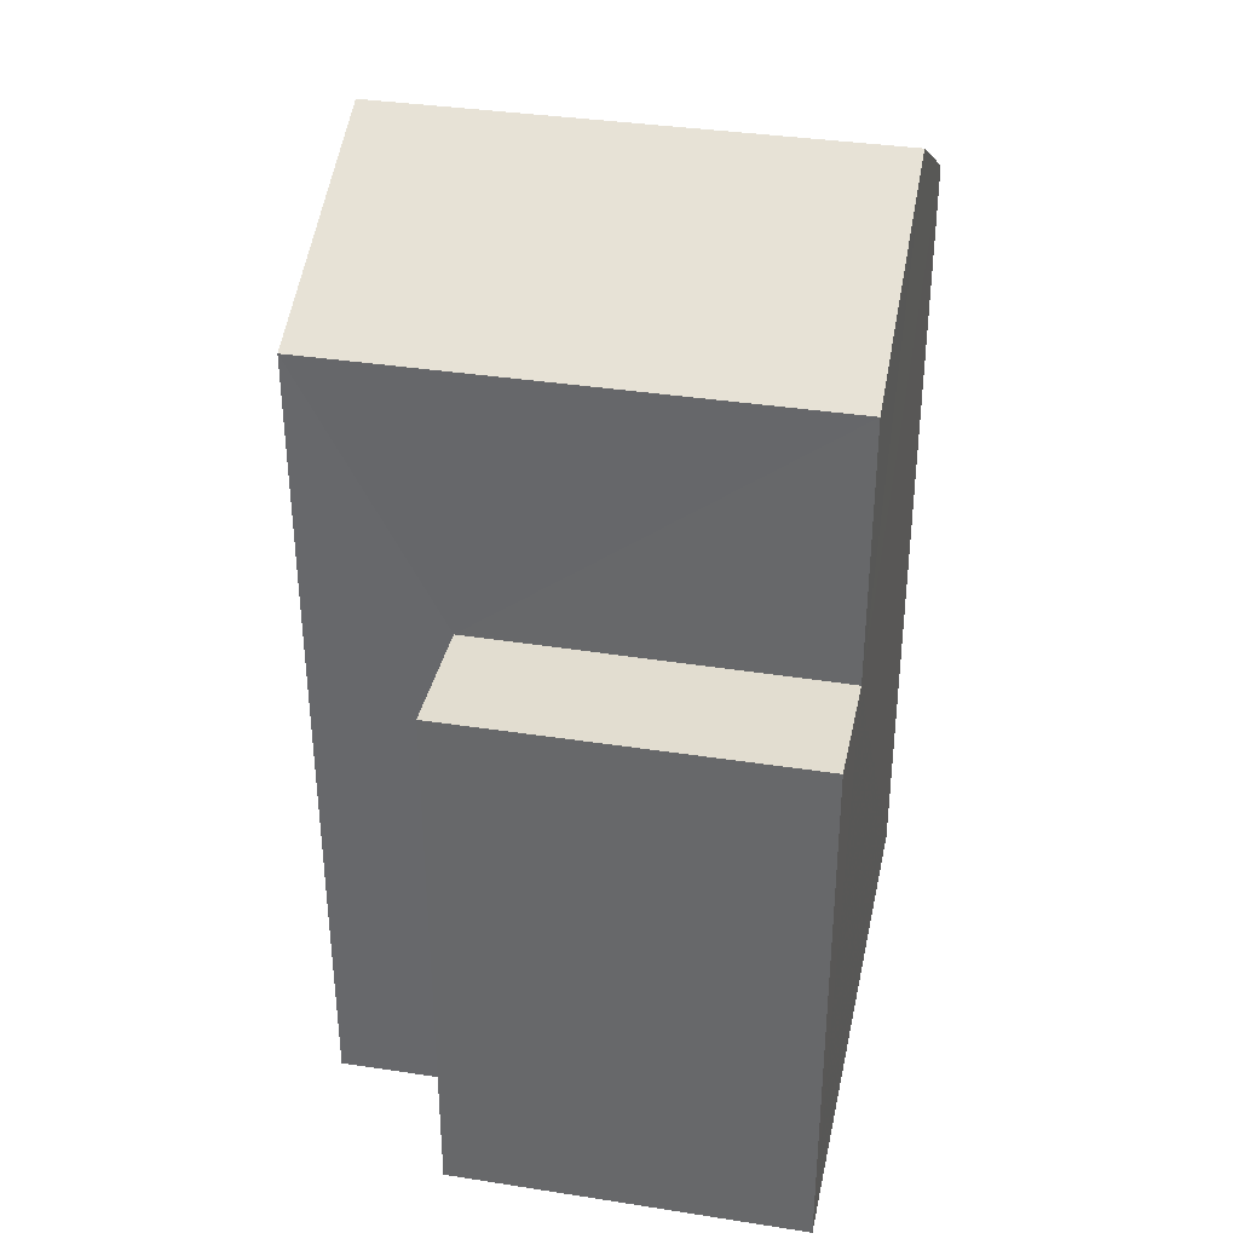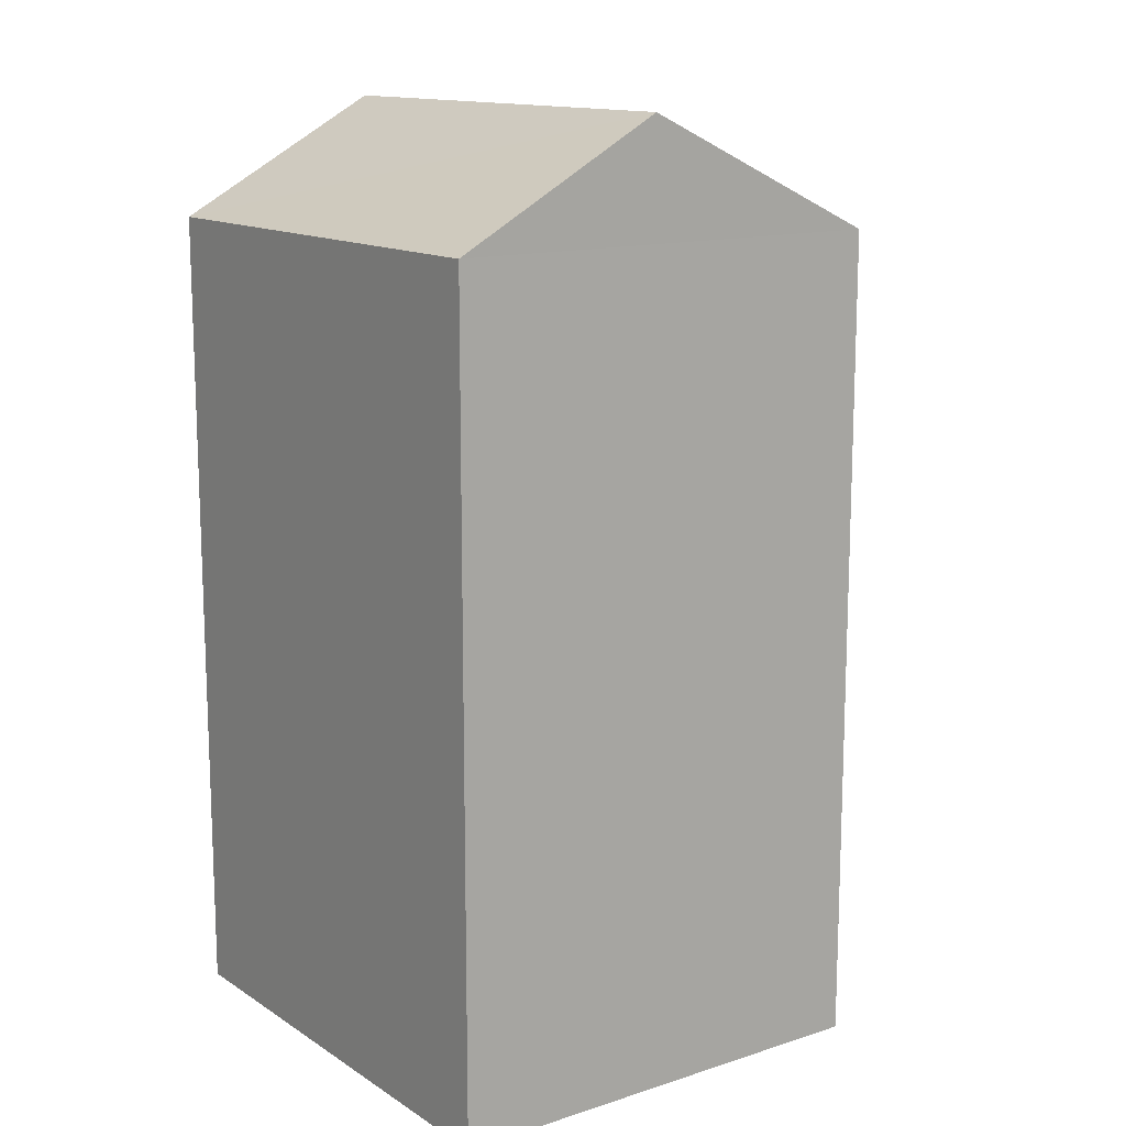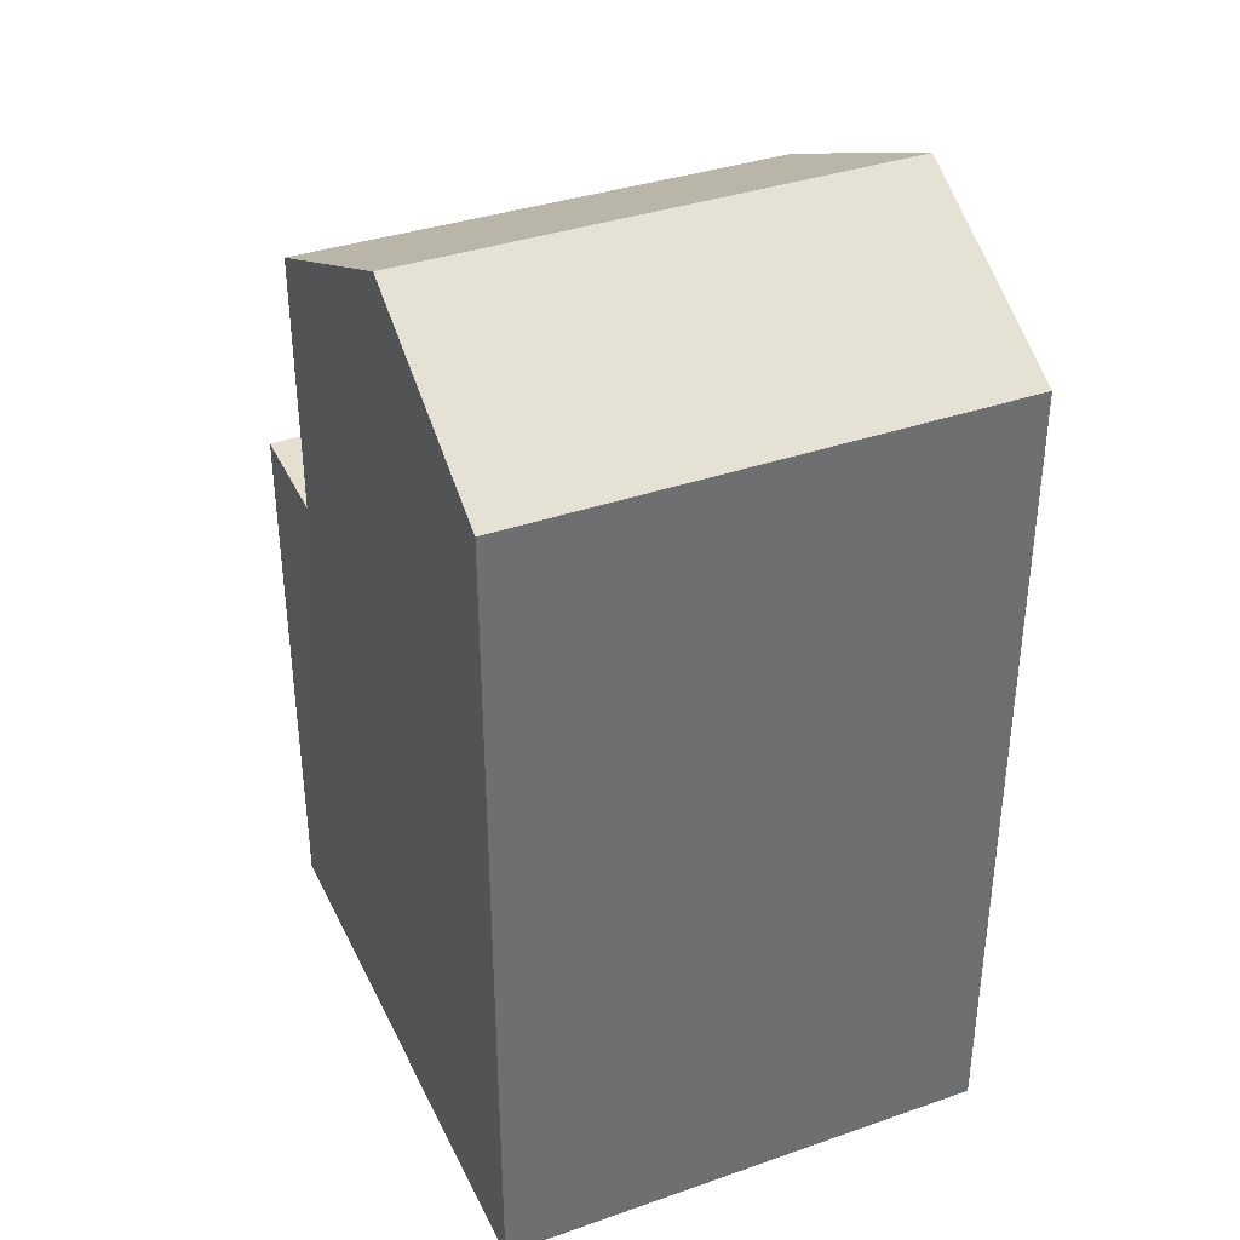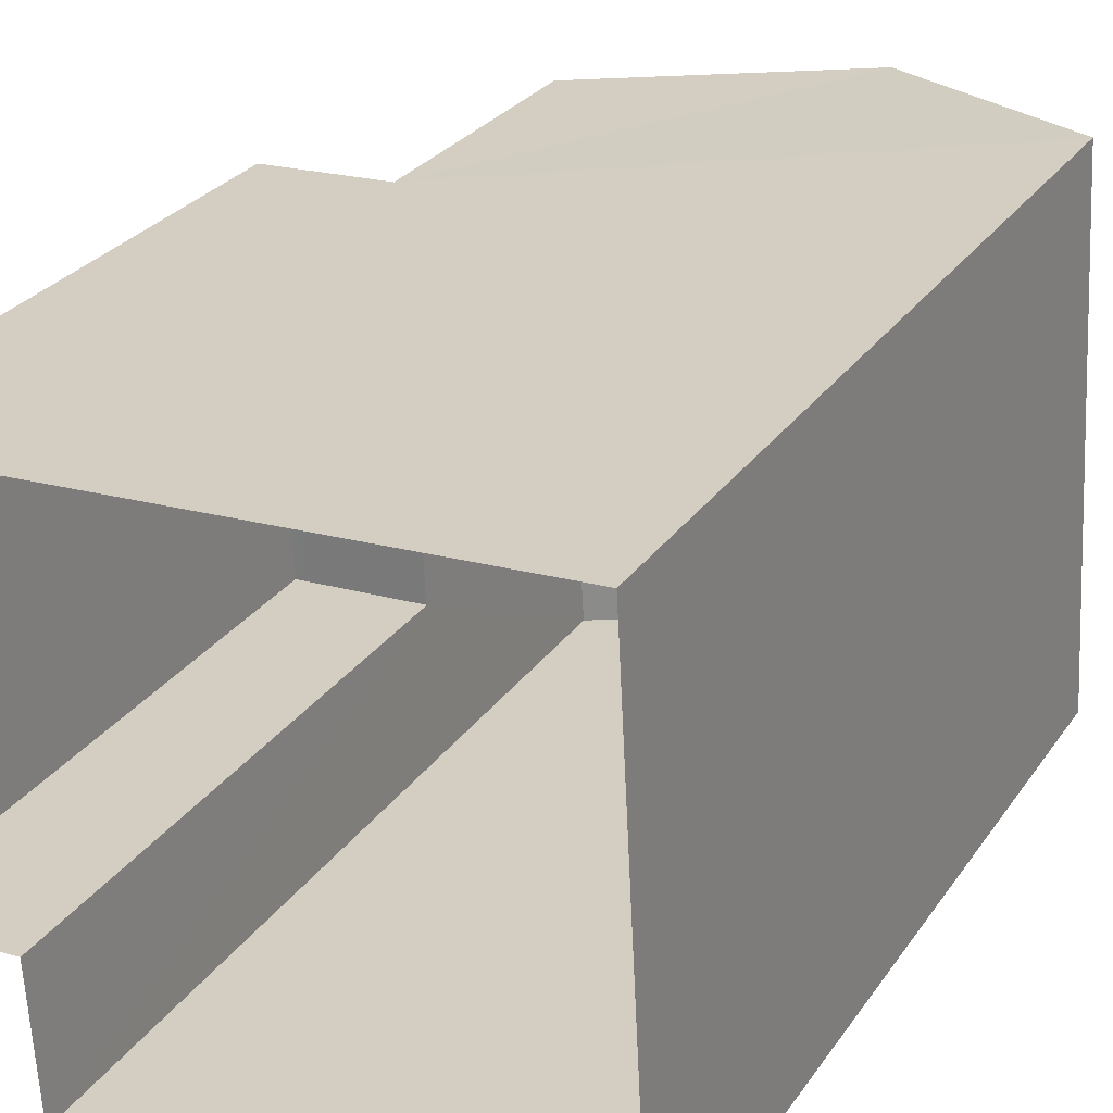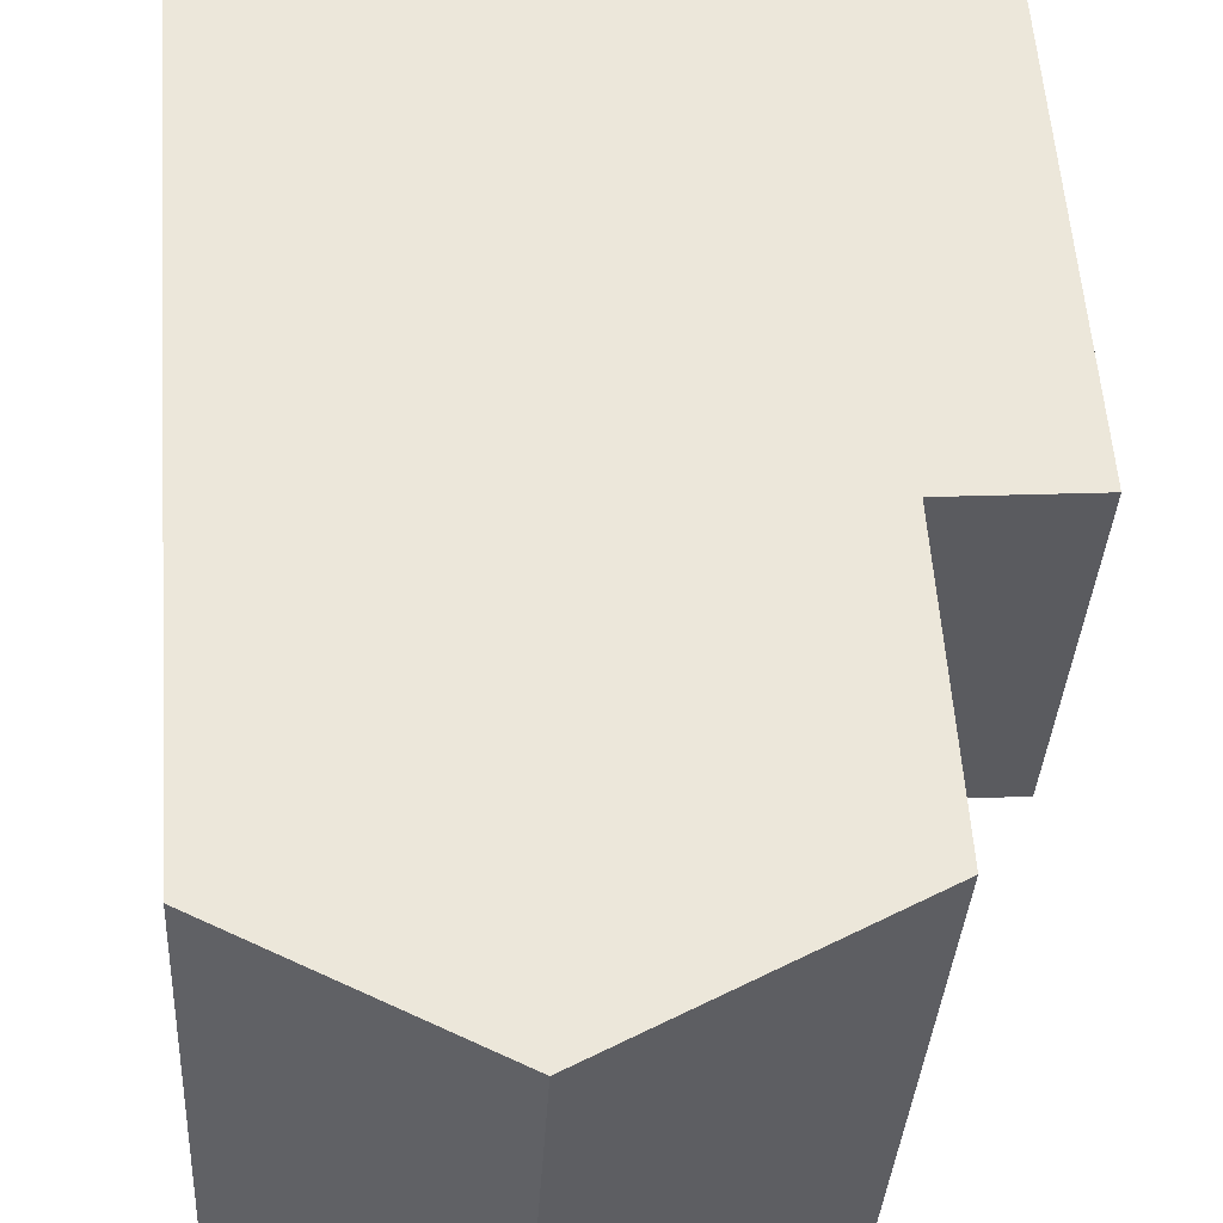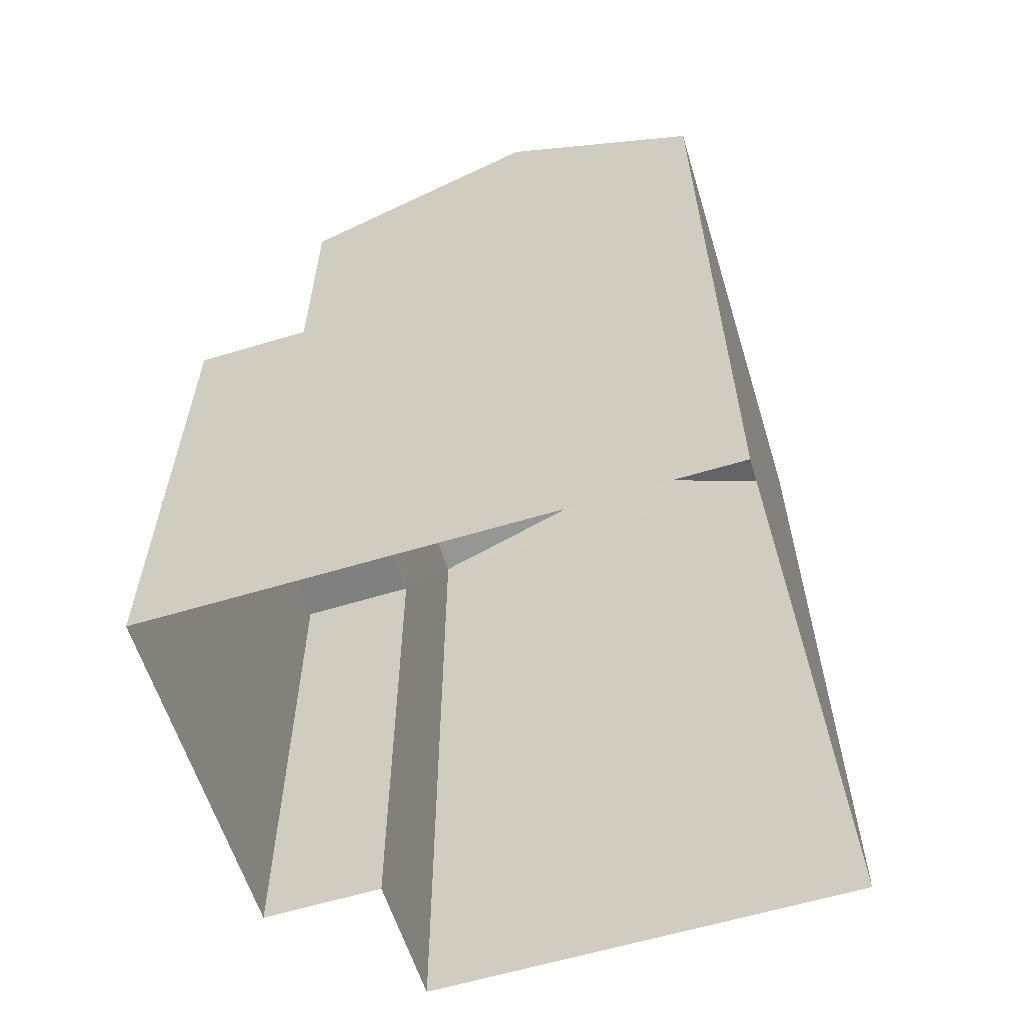
<metadata>
{"format":"obj","ext":"obj","renderer":"f3d","projection":"perspective","resolution":1024,"background":"white","views":[{"elev":35.8,"azim":98.5,"up":"+Z"},{"elev":13.5,"azim":-39.0,"up":"+Z"},{"elev":37.1,"azim":-117.1,"up":"+Z"},{"elev":27.3,"azim":-153.0,"up":"+Y"},{"elev":56.0,"azim":-4.1,"up":"+Y"},{"elev":-60.2,"azim":-166.0,"up":"+Z"}]}
</metadata>
<code>
v -3.727e+05 -1.038e+05 30.93
v -3.727e+05 -1.038e+05 30.93
v -3.727e+05 -1.038e+05 30.93
v -3.727e+05 -1.038e+05 30.93
v -3.727e+05 -1.038e+05 30.93
v -3.727e+05 -1.038e+05 30.93
v -3.727e+05 -1.038e+05 40.53
v -3.727e+05 -1.038e+05 40.53
v -3.727e+05 -1.038e+05 41.88
v -3.727e+05 -1.038e+05 41.88
v -3.727e+05 -1.038e+05 37.44
v -3.727e+05 -1.038e+05 37.44
v -3.727e+05 -1.038e+05 37.44
v -3.727e+05 -1.038e+05 37.44
v -3.727e+05 -1.038e+05 40.53
v -3.727e+05 -1.038e+05 40.53
f 1 2 3
f 3 4 1
f 5 2 1
f 6 5 1
f 7 8 9
f 10 7 9
f 11 12 13
f 11 14 12
f 15 16 10
f 9 15 10
f 7 10 11
f 7 11 2
f 10 16 11
f 2 11 3
f 3 11 13
f 7 2 5
f 8 7 5
f 5 6 8
f 8 15 9
f 8 6 15
f 14 4 12
f 14 1 4
f 6 14 15
f 15 14 16
f 6 1 14
f 16 14 11
f 13 4 3
f 13 12 4

</code>
